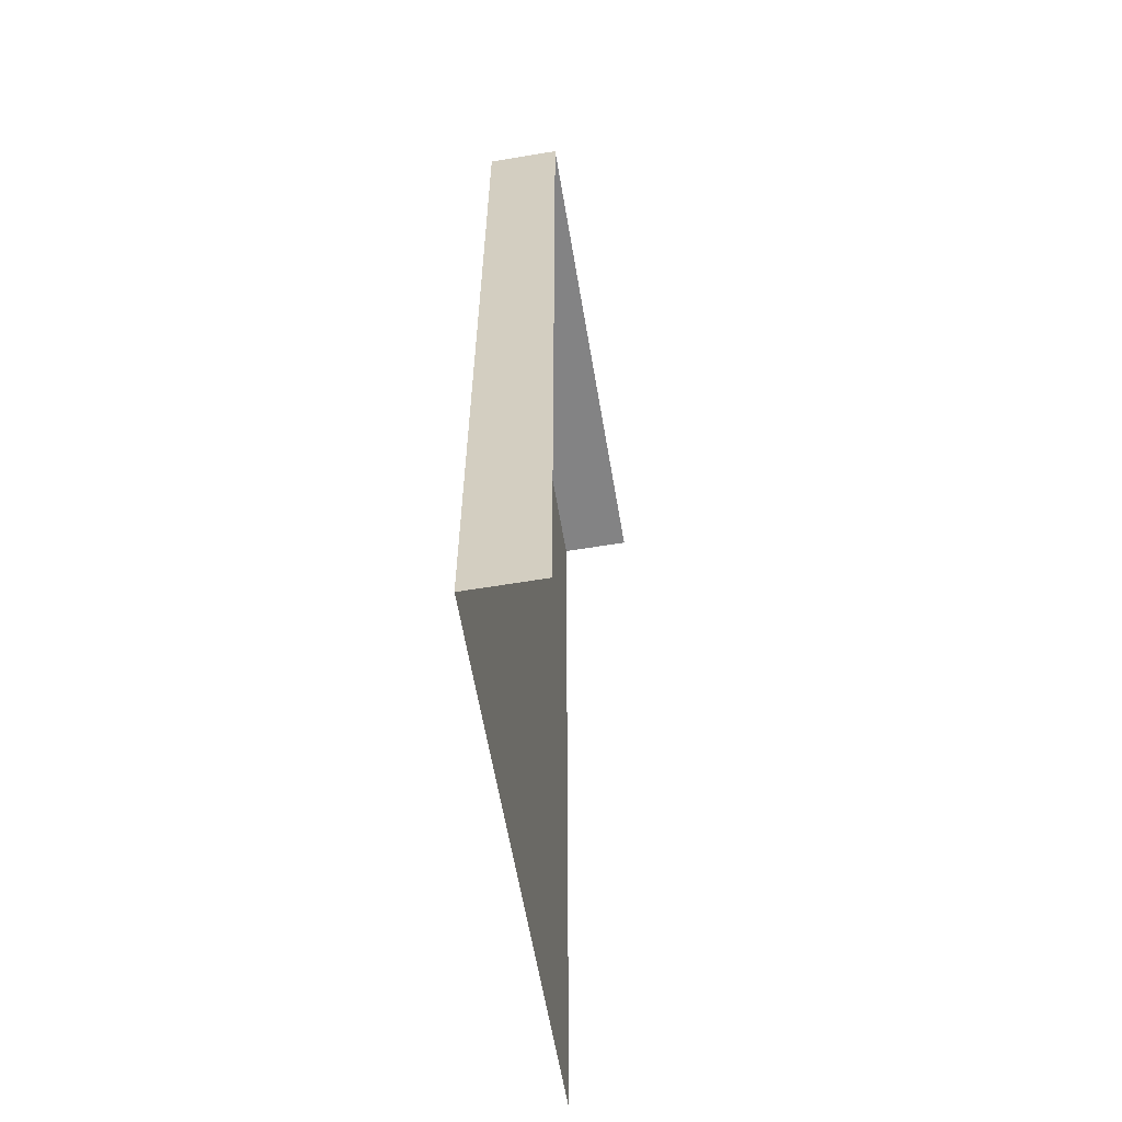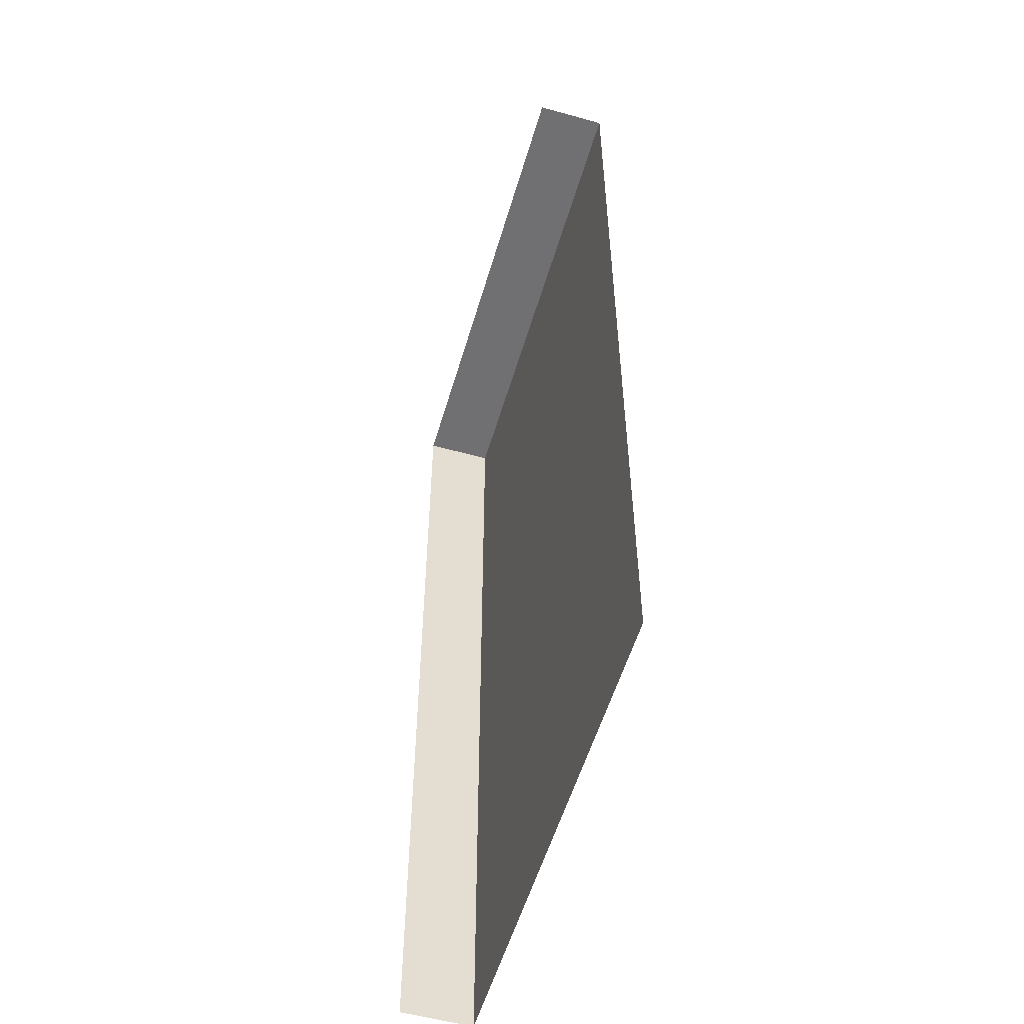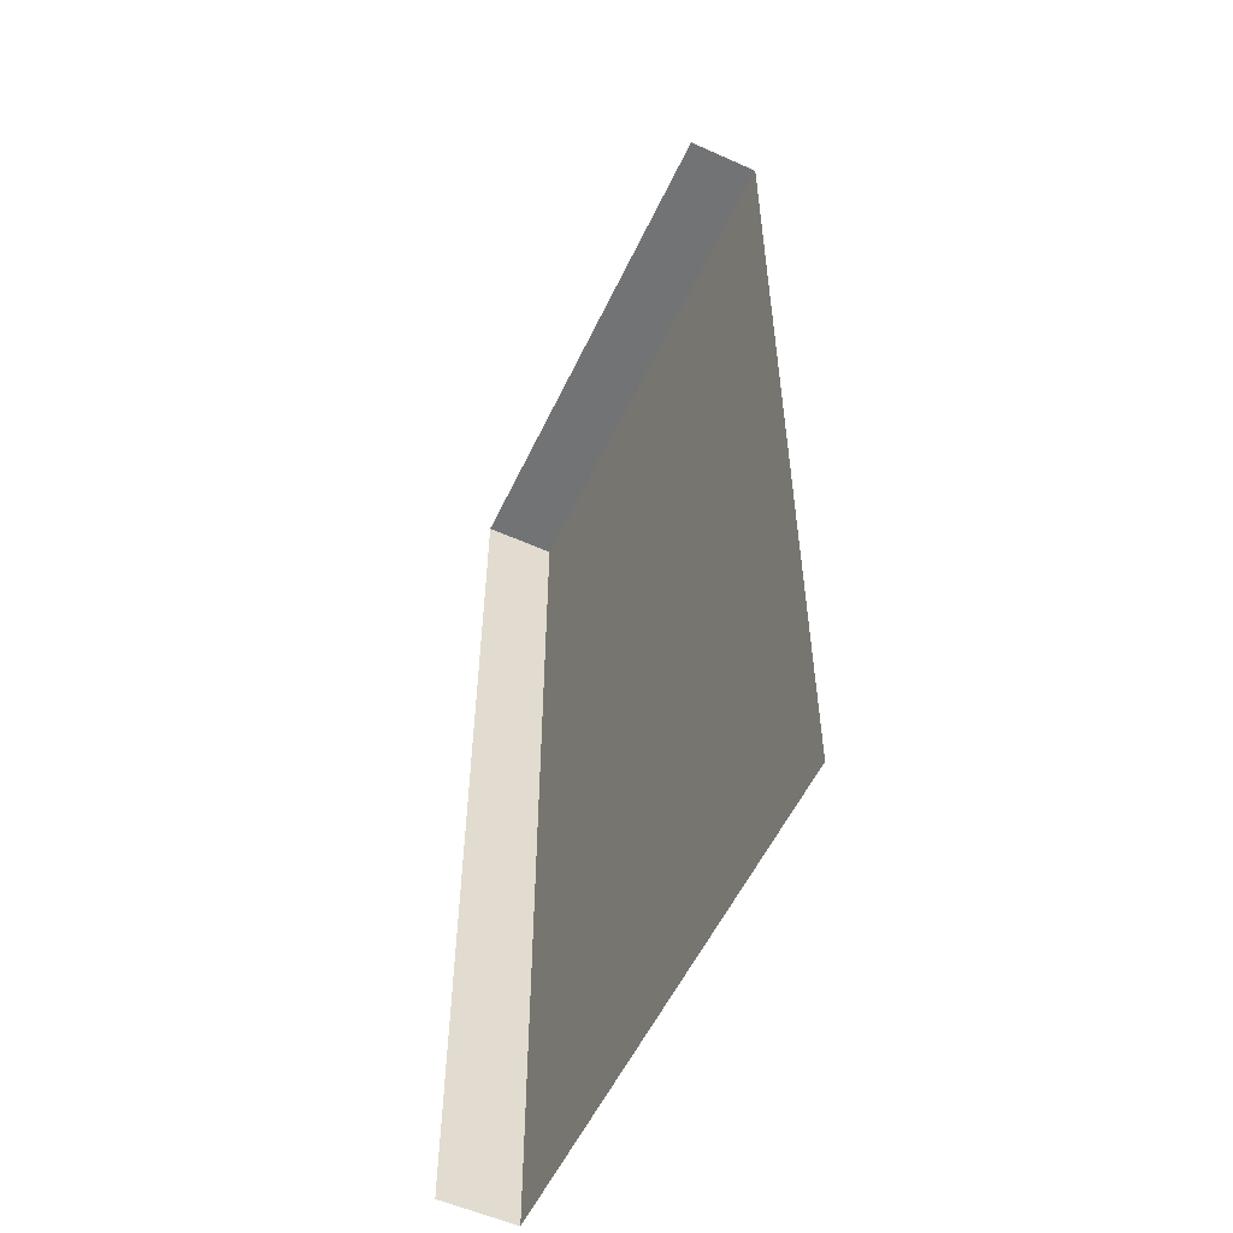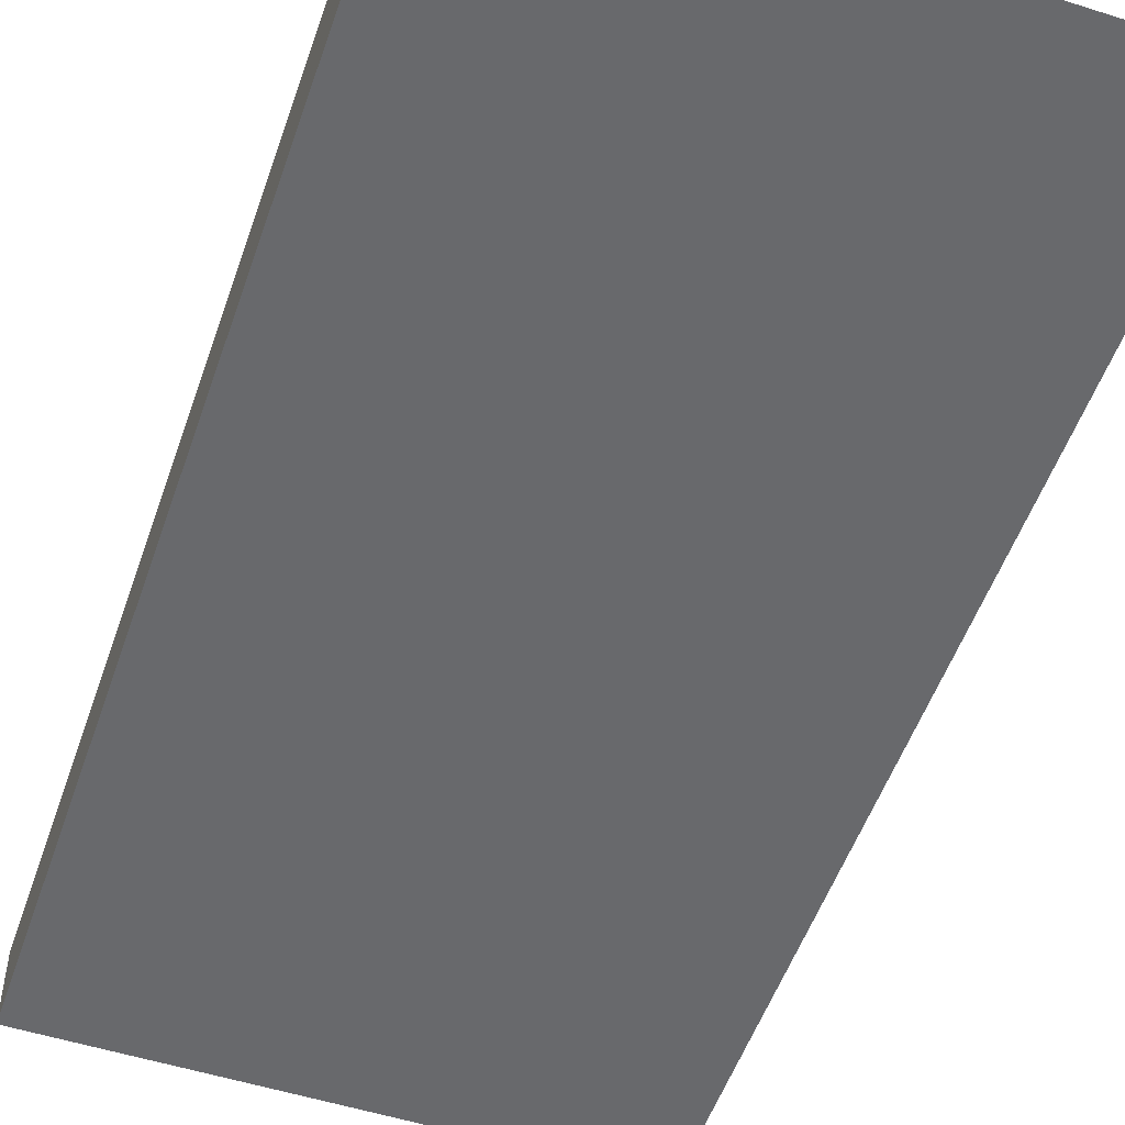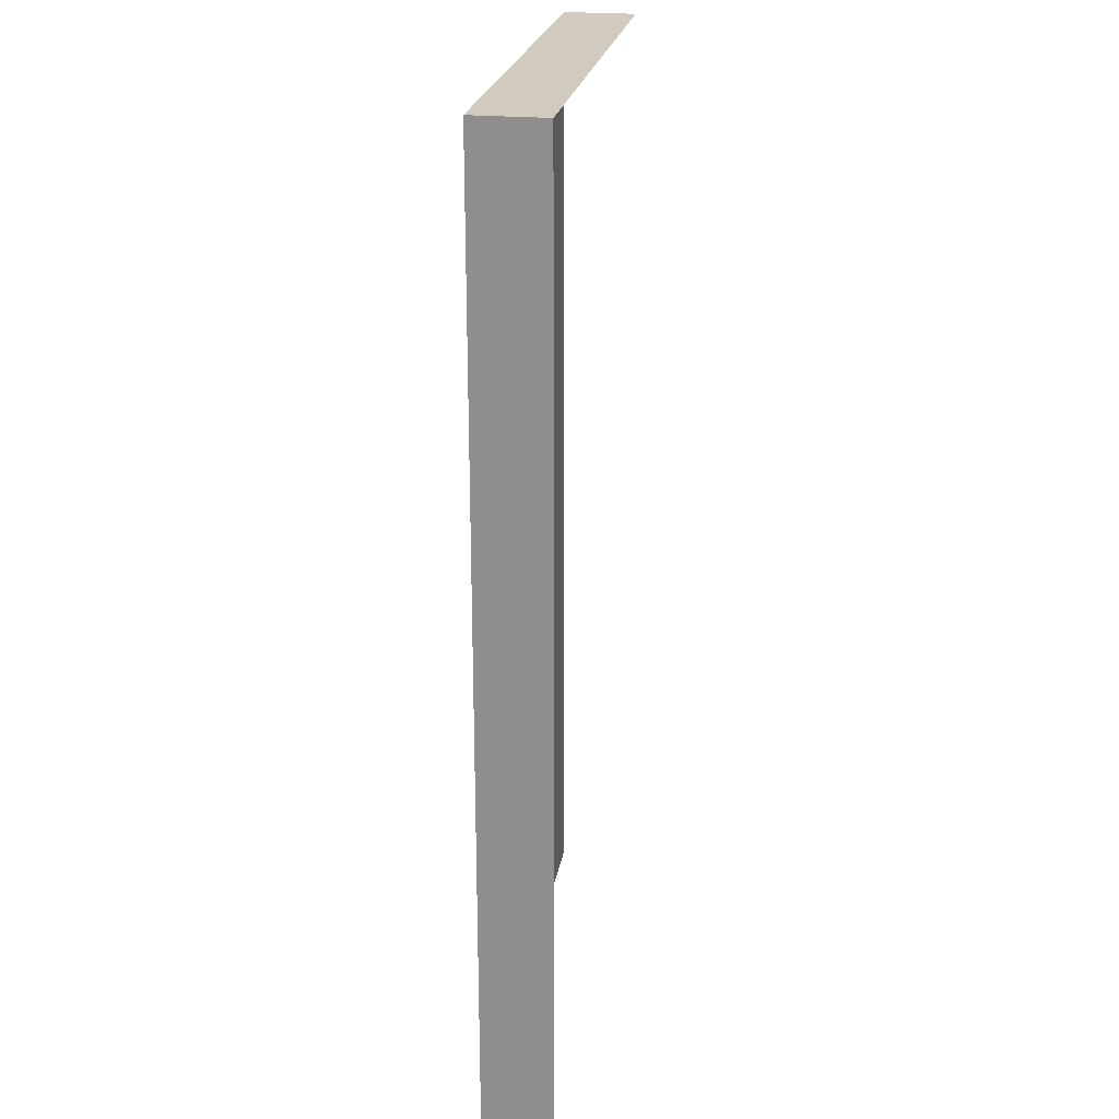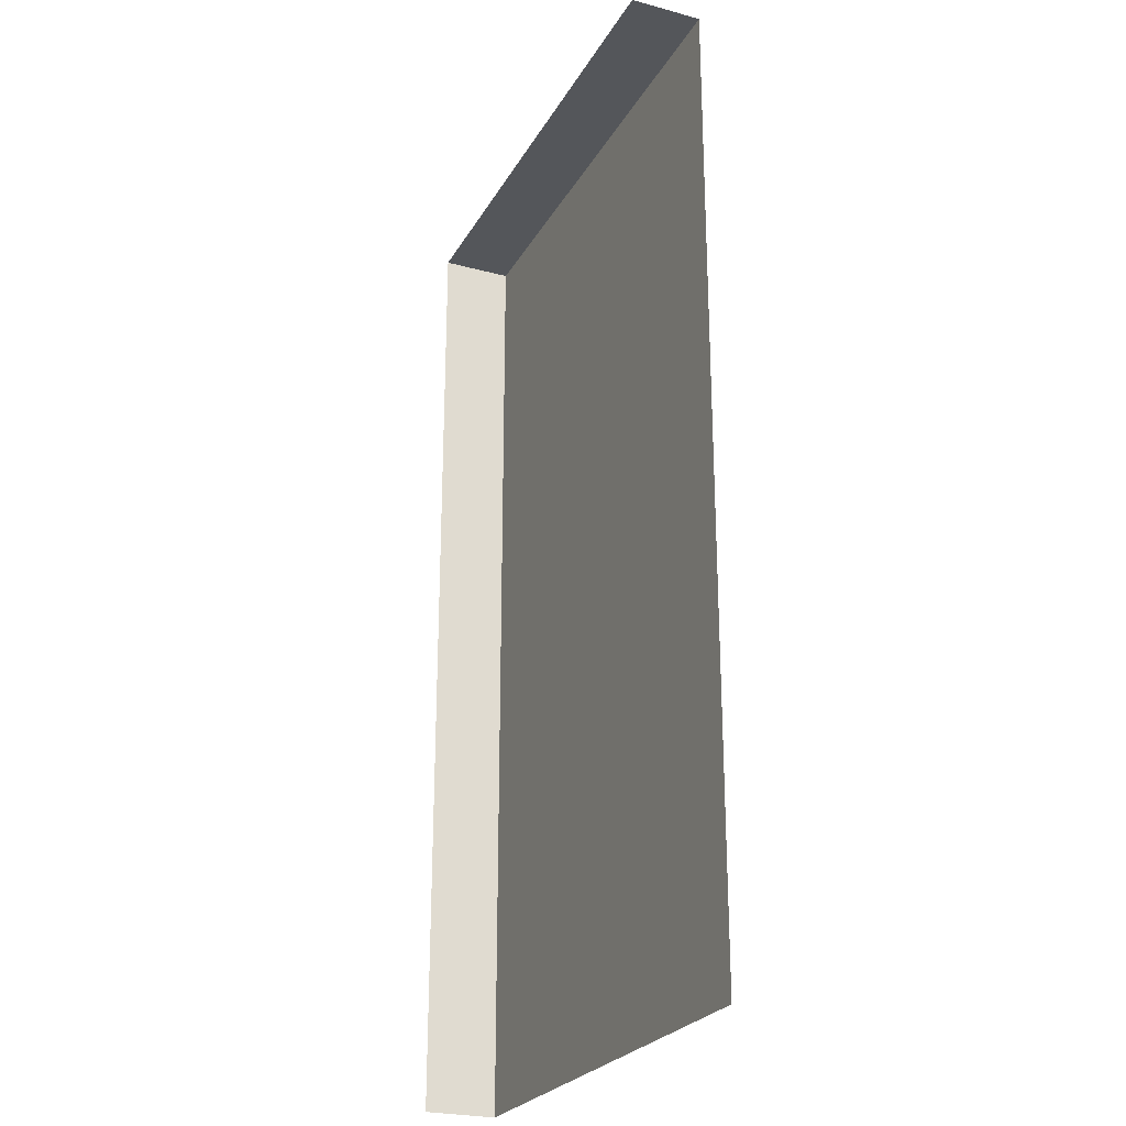
<metadata>
{"format":"obj","ext":"obj","renderer":"f3d","projection":"perspective","resolution":1024,"background":"white","views":[{"elev":-61.1,"azim":-80.4,"up":"+Y"},{"elev":-55.0,"azim":73.7,"up":"+Y"},{"elev":-55.8,"azim":64.8,"up":"+Y"},{"elev":-52.7,"azim":-18.9,"up":"+Z"},{"elev":23.3,"azim":-80.8,"up":"+Y"},{"elev":-25.1,"azim":66.6,"up":"+Y"}]}
</metadata>
<code>
o house_type01.002
v -18.13 6.798 21.6
v -18.13 -3e-06 21.1
v -18.13 6.798 21.1
v -18.13 -4e-06 21.6
v -14.6 6.798 21.1
v -14.6 6.798 21.6
v -14.6 -3e-06 21.1
f 1 2 3
f 2 1 4
f 1 5 6
f 5 1 3
f 5 2 7
f 2 5 3

</code>
